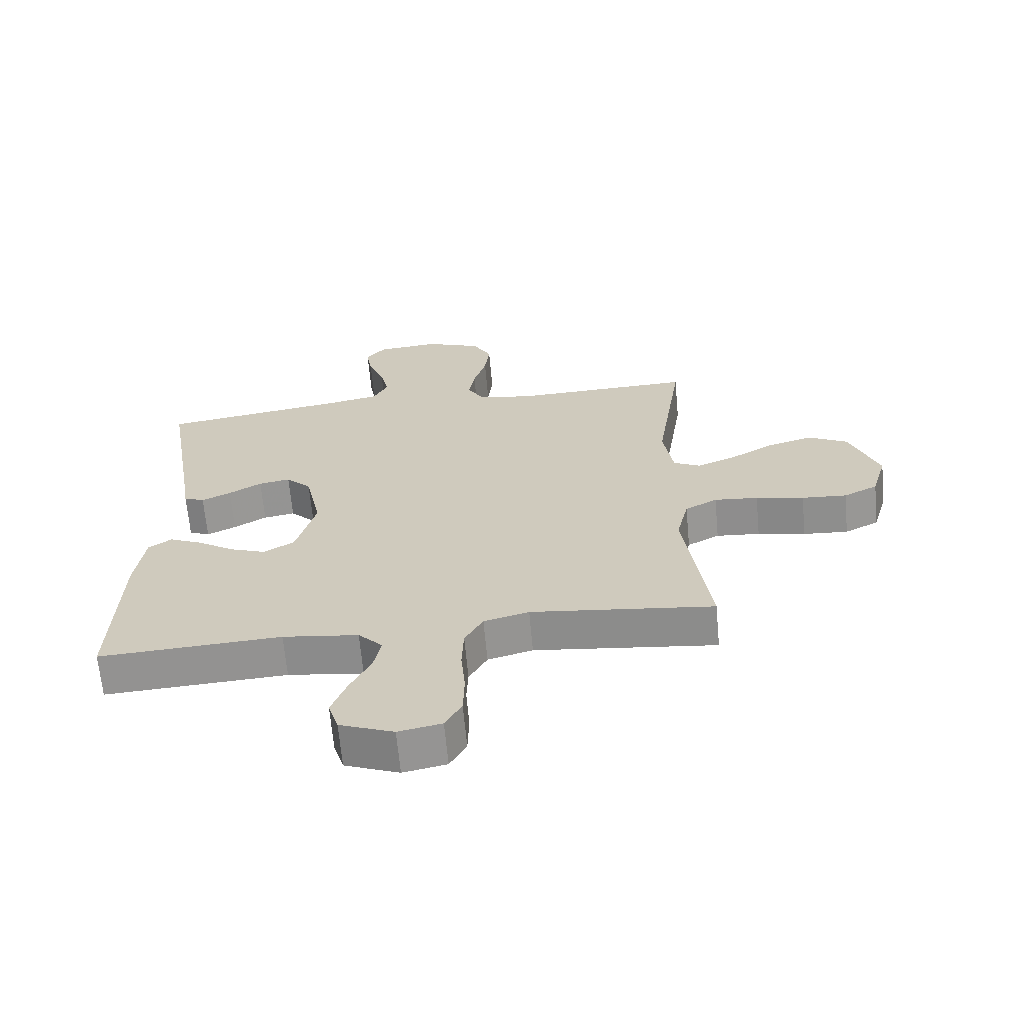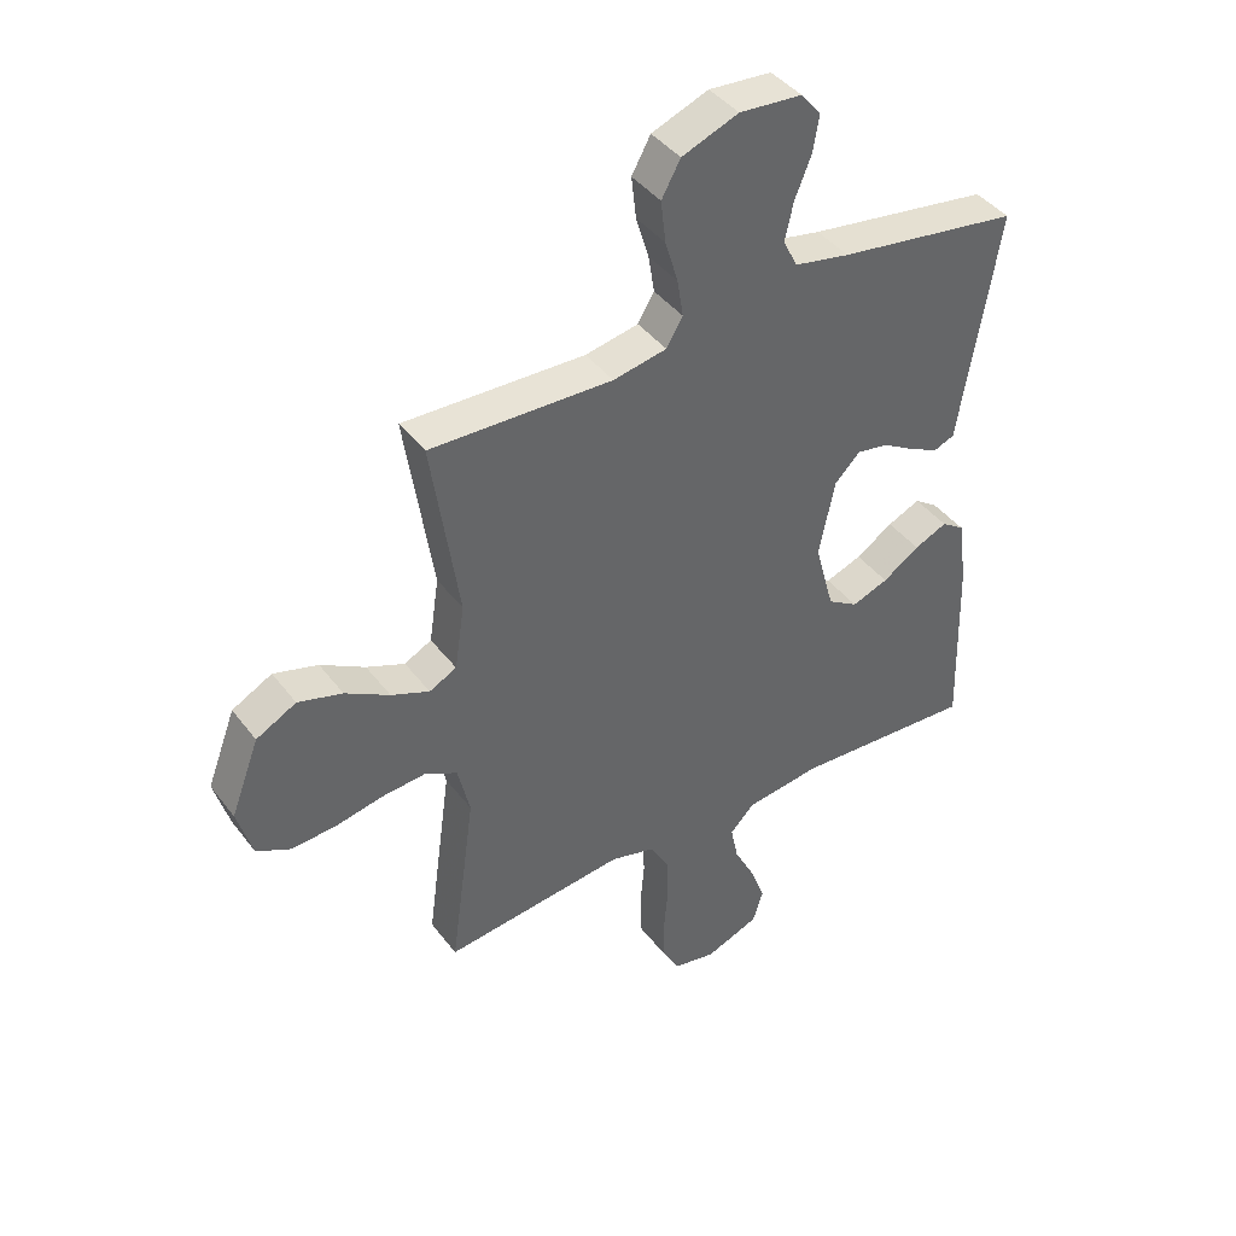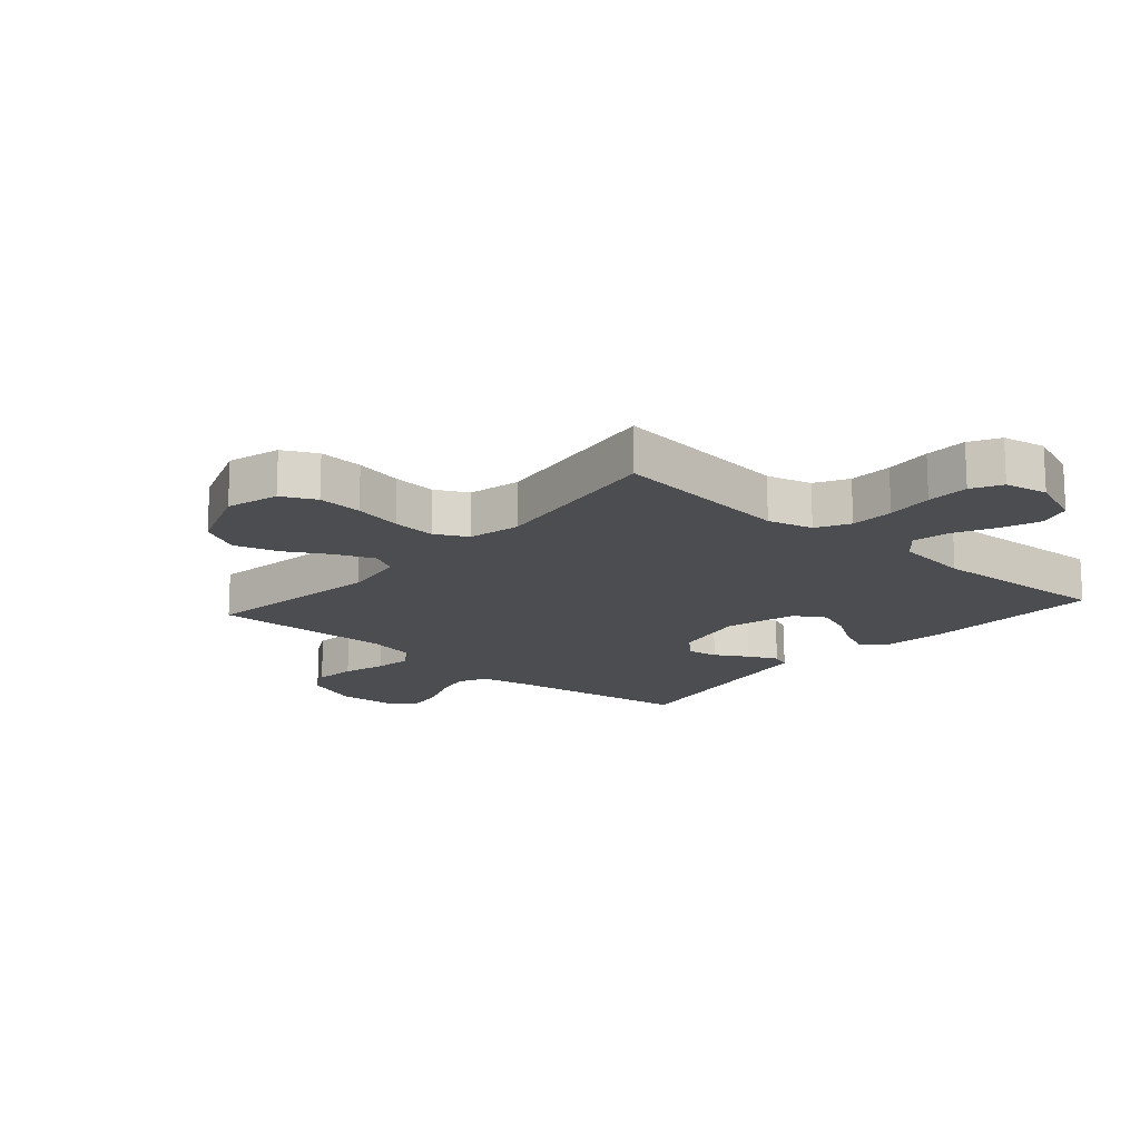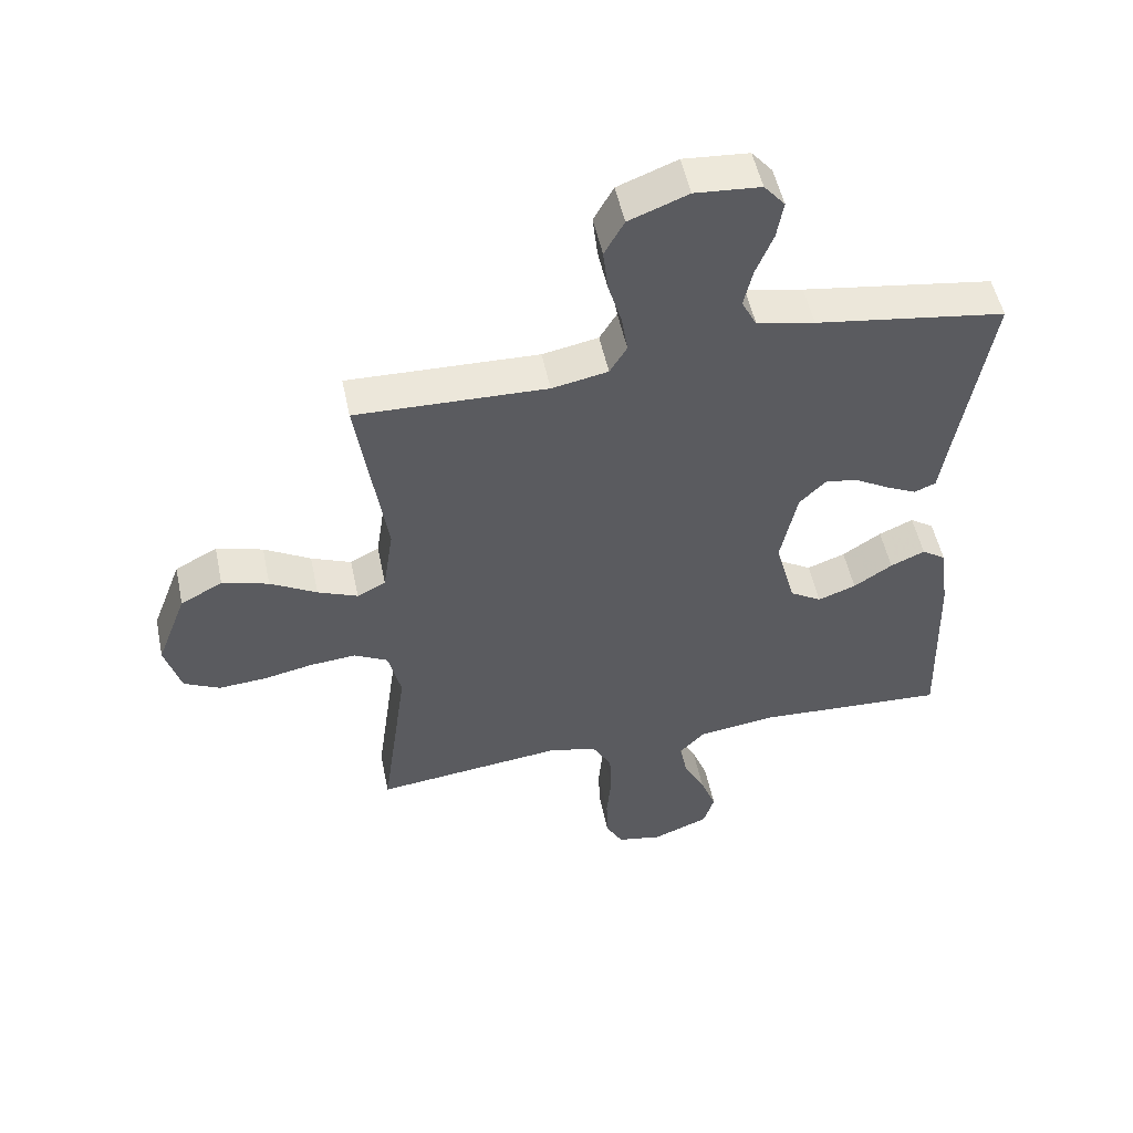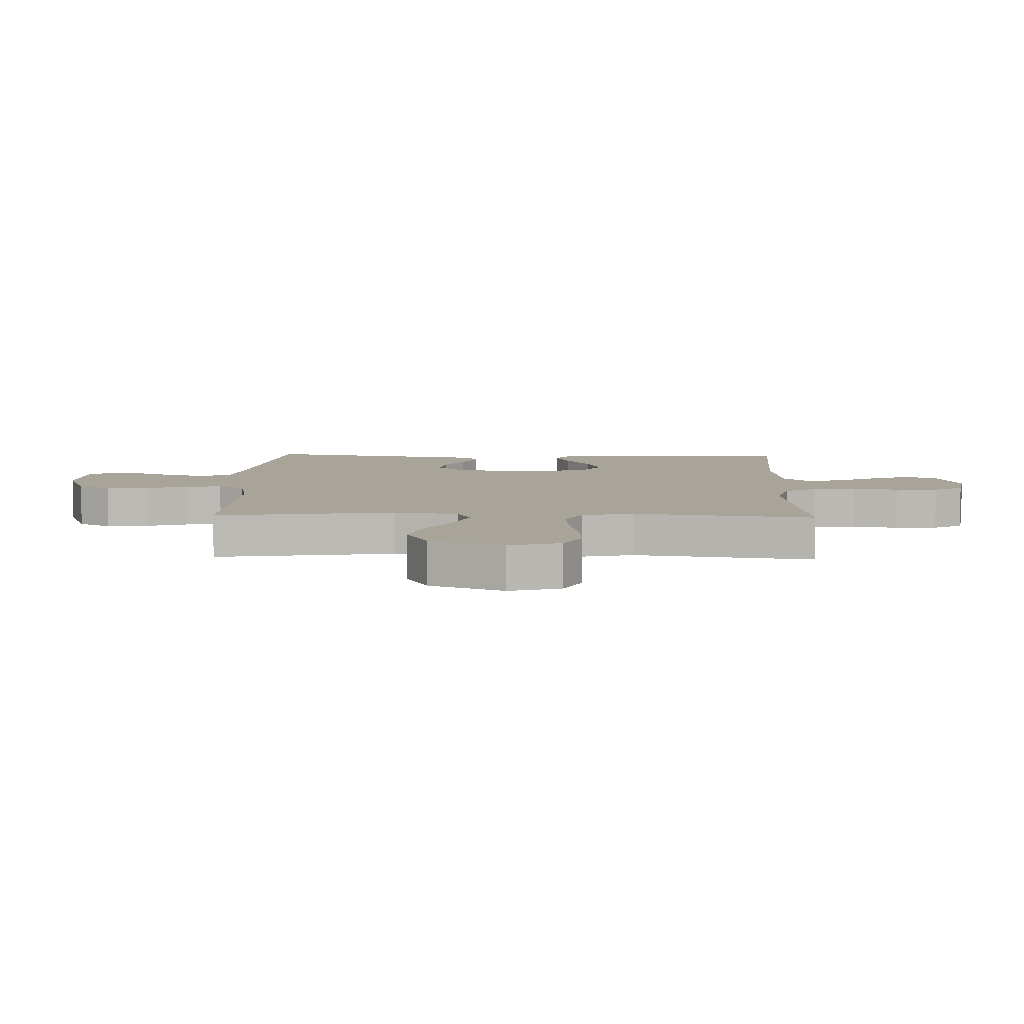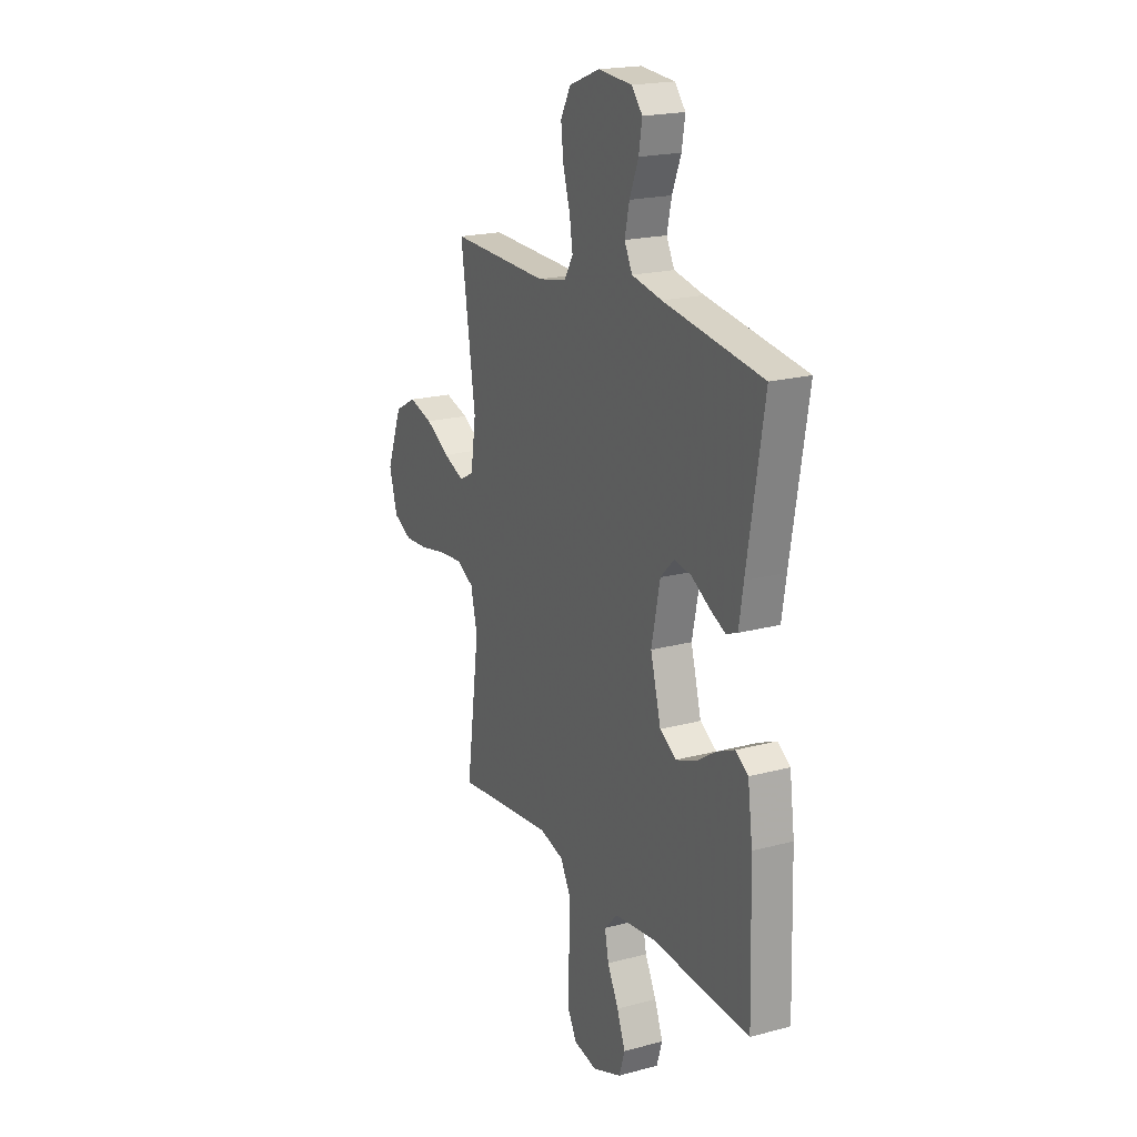
<metadata>
{"format":"obj","ext":"obj","renderer":"f3d","projection":"perspective","resolution":1024,"background":"white","views":[{"elev":-65.8,"azim":5.2,"up":"+Z"},{"elev":41.8,"azim":146.1,"up":"+Z"},{"elev":-16.2,"azim":138.7,"up":"+Y"},{"elev":52.0,"azim":168.2,"up":"+Z"},{"elev":7.3,"azim":91.7,"up":"+Y"},{"elev":19.9,"azim":-116.5,"up":"+Z"}]}
</metadata>
<code>
v 0.5 0.07 0.5
v 0.455 0.07 0.2
v 0.471 0.07 0.093
v 0.516 0.07 0.07
v 0.579 0.07 0.096
v 0.652 0.07 0.138
v 0.725 0.07 0.159
v 0.791 0.07 0.124
v 0.838 0.07 0
v 0.813 0.07 -0.086
v 0.757 0.07 -0.114
v 0.683 0.07 -0.109
v 0.604 0.07 -0.093
v 0.532 0.07 -0.087
v 0.479 0.07 -0.115
v 0.459 0.07 -0.2
v 0.5 0.07 -0.5
v 0.2 0.07 -0.466
v 0.126 0.07 -0.486
v 0.096 0.07 -0.54
v 0.093 0.07 -0.612
v 0.1 0.07 -0.69
v 0.098 0.07 -0.76
v 0.071 0.07 -0.809
v 0 0.07 -0.823
v -0.089 0.07 -0.788
v -0.106 0.07 -0.733
v -0.081 0.07 -0.667
v -0.047 0.07 -0.6
v -0.035 0.07 -0.541
v -0.075 0.07 -0.499
v -0.2 0.07 -0.483
v -0.5 0.07 -0.5
v -0.491 0.07 -0.2
v -0.476 0.07 -0.089
v -0.438 0.07 -0.063
v -0.384 0.07 -0.087
v -0.323 0.07 -0.127
v -0.263 0.07 -0.149
v -0.213 0.07 -0.118
v -0.181 0.07 0
v -0.207 0.07 0.125
v -0.249 0.07 0.167
v -0.301 0.07 0.158
v -0.355 0.07 0.126
v -0.403 0.07 0.103
v -0.437 0.07 0.117
v -0.45 0.07 0.2
v -0.5 0.07 0.5
v -0.2 0.07 0.545
v -0.109 0.07 0.563
v -0.085 0.07 0.61
v -0.099 0.07 0.672
v -0.126 0.07 0.739
v -0.136 0.07 0.799
v -0.103 0.07 0.838
v 0 0.07 0.846
v 0.093 0.07 0.81
v 0.124 0.07 0.754
v 0.116 0.07 0.685
v 0.095 0.07 0.615
v 0.085 0.07 0.553
v 0.112 0.07 0.508
v 0.2 0.07 0.491
v 0.5 0 0.5
v 0.455 0 0.2
v 0.471 0 0.093
v 0.516 0 0.07
v 0.579 0 0.096
v 0.652 0 0.138
v 0.725 0 0.159
v 0.791 0 0.124
v 0.838 0 0
v 0.813 0 -0.086
v 0.757 0 -0.114
v 0.683 0 -0.109
v 0.604 0 -0.093
v 0.532 0 -0.087
v 0.479 0 -0.115
v 0.459 0 -0.2
v 0.5 0 -0.5
v 0.2 0 -0.466
v 0.126 0 -0.486
v 0.096 0 -0.54
v 0.093 0 -0.612
v 0.1 0 -0.69
v 0.098 0 -0.76
v 0.071 0 -0.809
v 0 0 -0.823
v -0.089 0 -0.788
v -0.106 0 -0.733
v -0.081 0 -0.667
v -0.047 0 -0.6
v -0.035 0 -0.541
v -0.075 0 -0.499
v -0.2 0 -0.483
v -0.5 0 -0.5
v -0.491 0 -0.2
v -0.476 0 -0.089
v -0.438 0 -0.063
v -0.384 0 -0.087
v -0.323 0 -0.127
v -0.263 0 -0.149
v -0.213 0 -0.118
v -0.181 0 0
v -0.207 0 0.125
v -0.249 0 0.167
v -0.301 0 0.158
v -0.355 0 0.126
v -0.403 0 0.103
v -0.437 0 0.117
v -0.45 0 0.2
v -0.5 0 0.5
v -0.2 0 0.545
v -0.109 0 0.563
v -0.085 0 0.61
v -0.099 0 0.672
v -0.126 0 0.739
v -0.136 0 0.799
v -0.103 0 0.838
v 0 0 0.846
v 0.093 0 0.81
v 0.124 0 0.754
v 0.116 0 0.685
v 0.095 0 0.615
v 0.085 0 0.553
v 0.112 0 0.508
v 0.2 0 0.491
f 58 59 60 61
f 58 61 62
f 57 58 62
f 56 57 62
f 53 54 55 56
f 52 53 56 62
f 51 52 62 63
f 48 49 50
f 48 50 51 63
f 44 45 46 47
f 44 47 48 63
f 35 36 37 38
f 35 38 39
f 32 33 34 35
f 31 32 35 39
f 30 31 39 40
f 26 27 28 29
f 24 25 26 29
f 24 29 30
f 21 22 23 24
f 20 21 24 30
f 19 20 30 40
f 16 17 18
f 15 16 18 19
f 10 11 12 13
f 10 13 14
f 9 10 14
f 8 9 14
f 5 6 7 8
f 4 5 8 14
f 3 4 14 15
f 64 1 2
f 43 44 63 64
f 42 43 64 2
f 41 42 2 3
f 19 40 41
f 3 15 19 41
f 125 124 123 122
f 126 125 122
f 126 122 121
f 126 121 120
f 120 119 118 117
f 126 120 117 116
f 127 126 116 115
f 114 113 112
f 127 115 114 112
f 111 110 109 108
f 127 112 111 108
f 102 101 100 99
f 103 102 99
f 99 98 97 96
f 103 99 96 95
f 104 103 95 94
f 93 92 91 90
f 93 90 89 88
f 94 93 88
f 88 87 86 85
f 94 88 85 84
f 104 94 84 83
f 82 81 80
f 83 82 80 79
f 77 76 75 74
f 78 77 74
f 78 74 73
f 78 73 72
f 72 71 70 69
f 78 72 69 68
f 79 78 68 67
f 66 65 128
f 128 127 108 107
f 66 128 107 106
f 67 66 106 105
f 105 104 83
f 105 83 79 67
f 1 65 66 2
f 2 66 67 3
f 3 67 68 4
f 4 68 69 5
f 5 69 70 6
f 6 70 71 7
f 7 71 72 8
f 8 72 73 9
f 9 73 74 10
f 10 74 75 11
f 11 75 76 12
f 12 76 77 13
f 13 77 78 14
f 14 78 79 15
f 15 79 80 16
f 16 80 81 17
f 17 81 82 18
f 18 82 83 19
f 19 83 84 20
f 20 84 85 21
f 21 85 86 22
f 22 86 87 23
f 23 87 88 24
f 24 88 89 25
f 25 89 90 26
f 26 90 91 27
f 27 91 92 28
f 28 92 93 29
f 29 93 94 30
f 30 94 95 31
f 31 95 96 32
f 32 96 97 33
f 33 97 98 34
f 34 98 99 35
f 35 99 100 36
f 36 100 101 37
f 37 101 102 38
f 38 102 103 39
f 39 103 104 40
f 40 104 105 41
f 41 105 106 42
f 42 106 107 43
f 43 107 108 44
f 44 108 109 45
f 45 109 110 46
f 46 110 111 47
f 47 111 112 48
f 48 112 113 49
f 49 113 114 50
f 50 114 115 51
f 51 115 116 52
f 52 116 117 53
f 53 117 118 54
f 54 118 119 55
f 55 119 120 56
f 56 120 121 57
f 57 121 122 58
f 58 122 123 59
f 59 123 124 60
f 60 124 125 61
f 61 125 126 62
f 62 126 127 63
f 63 127 128 64
f 64 128 65 1

</code>
